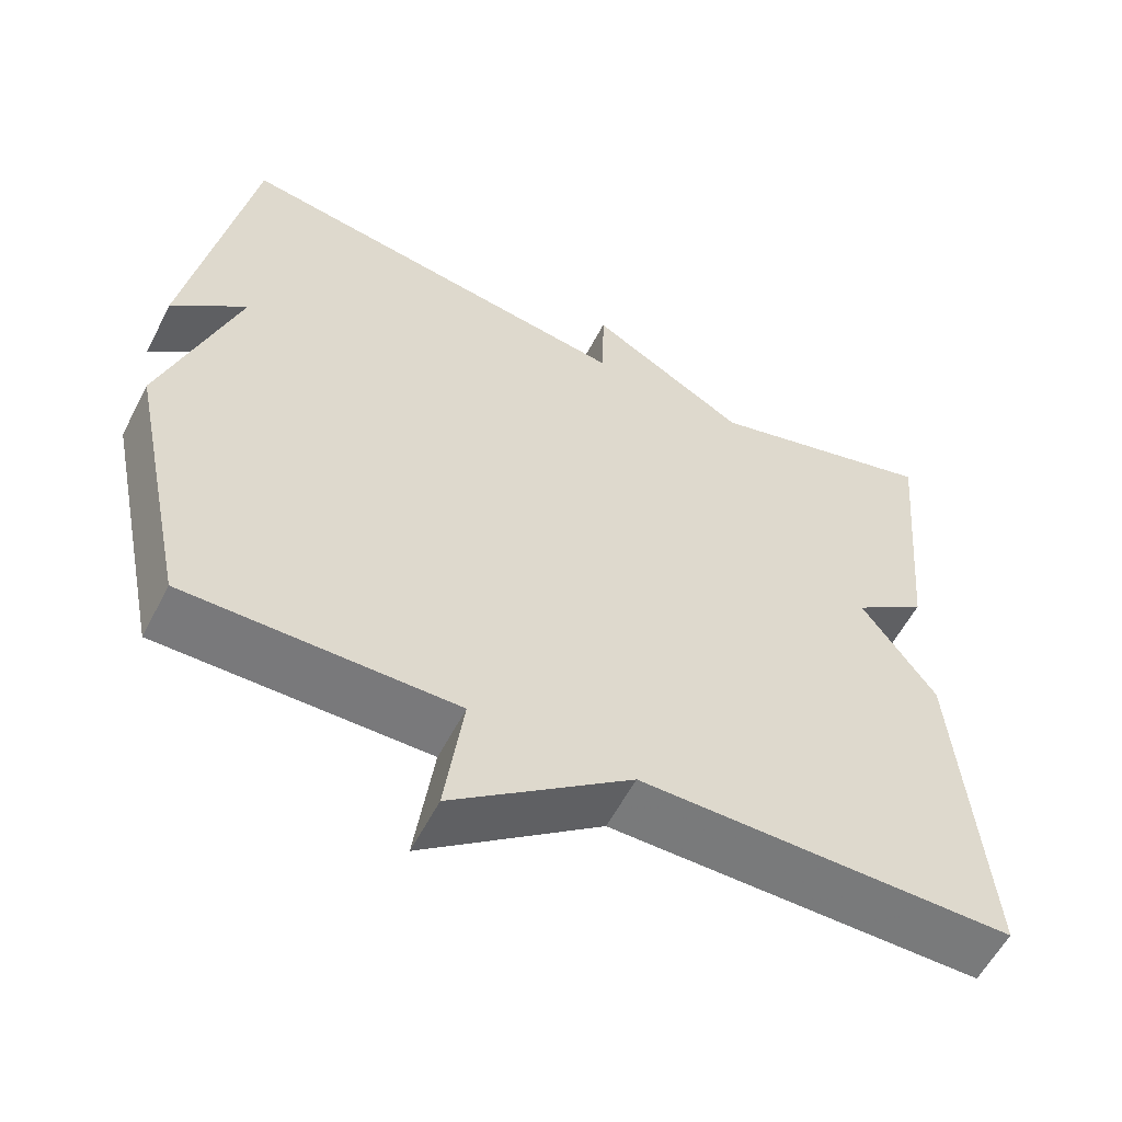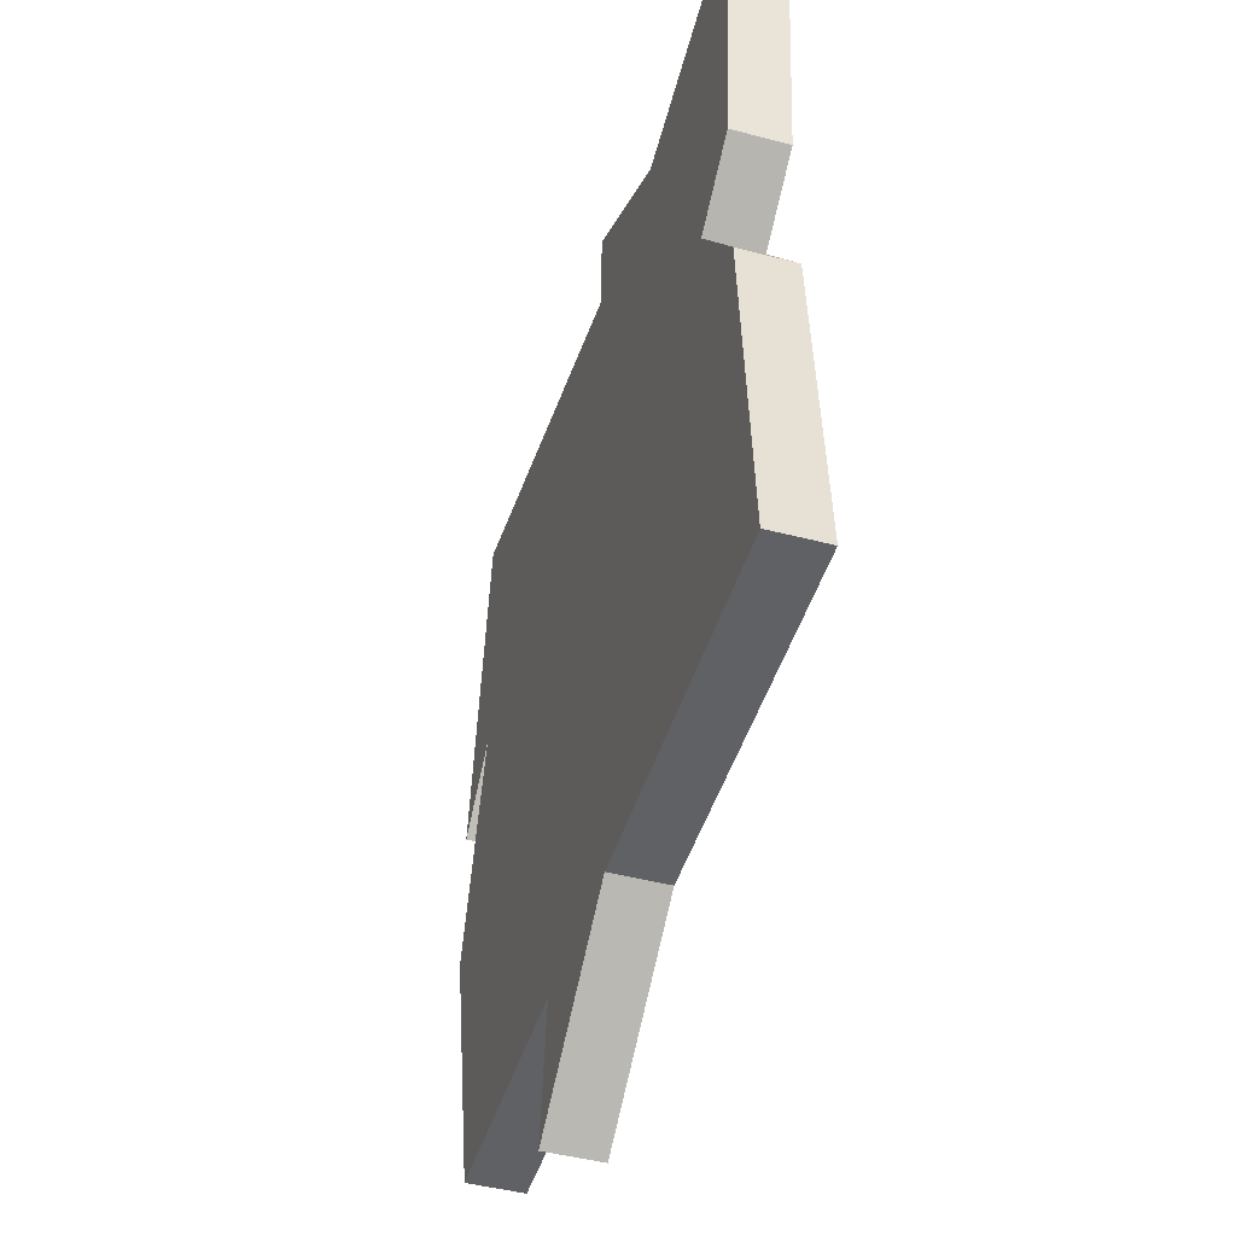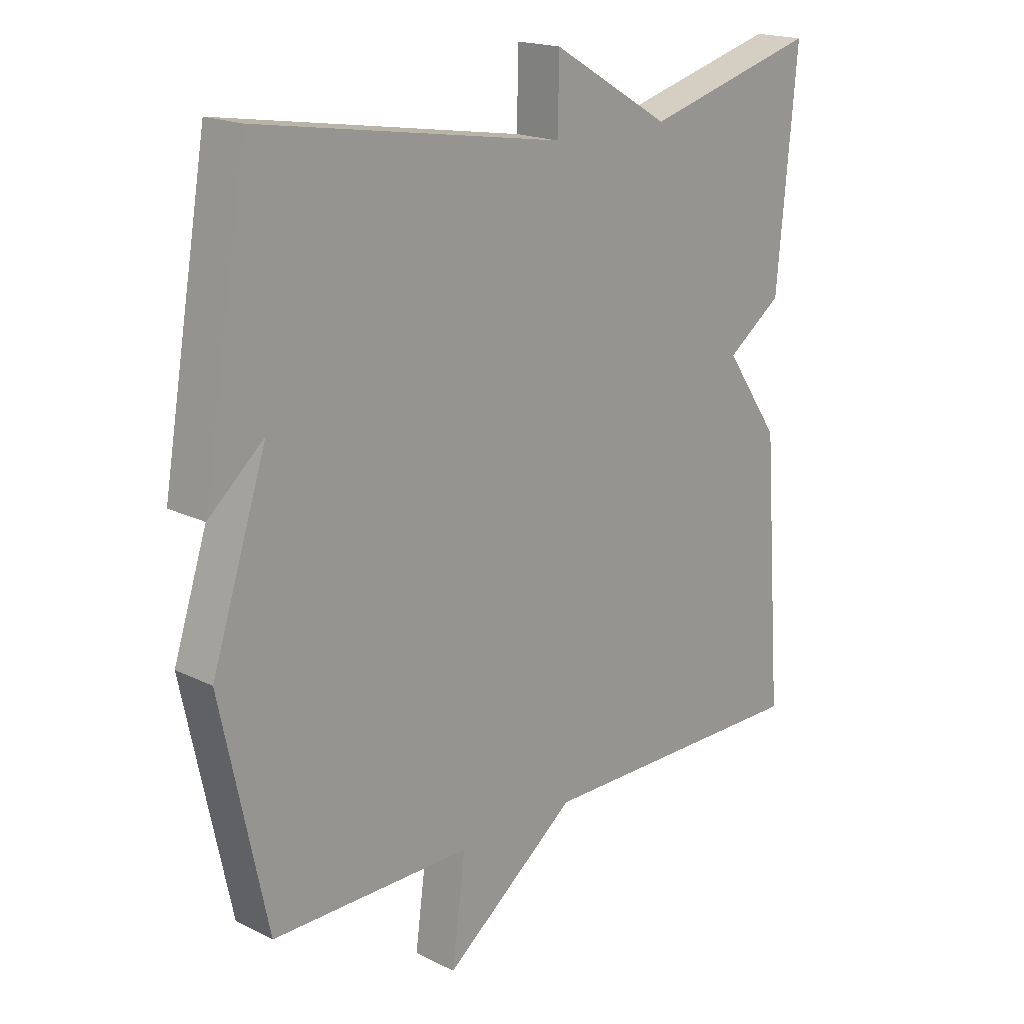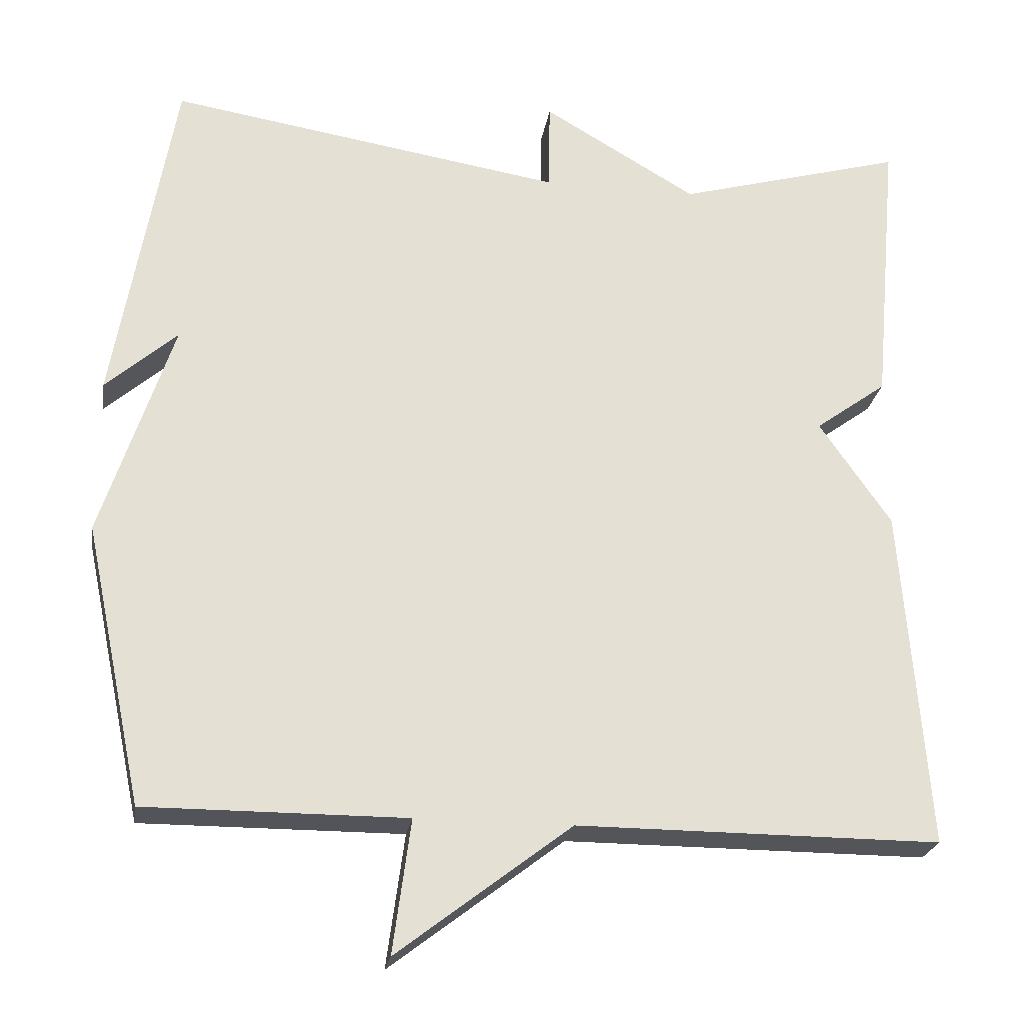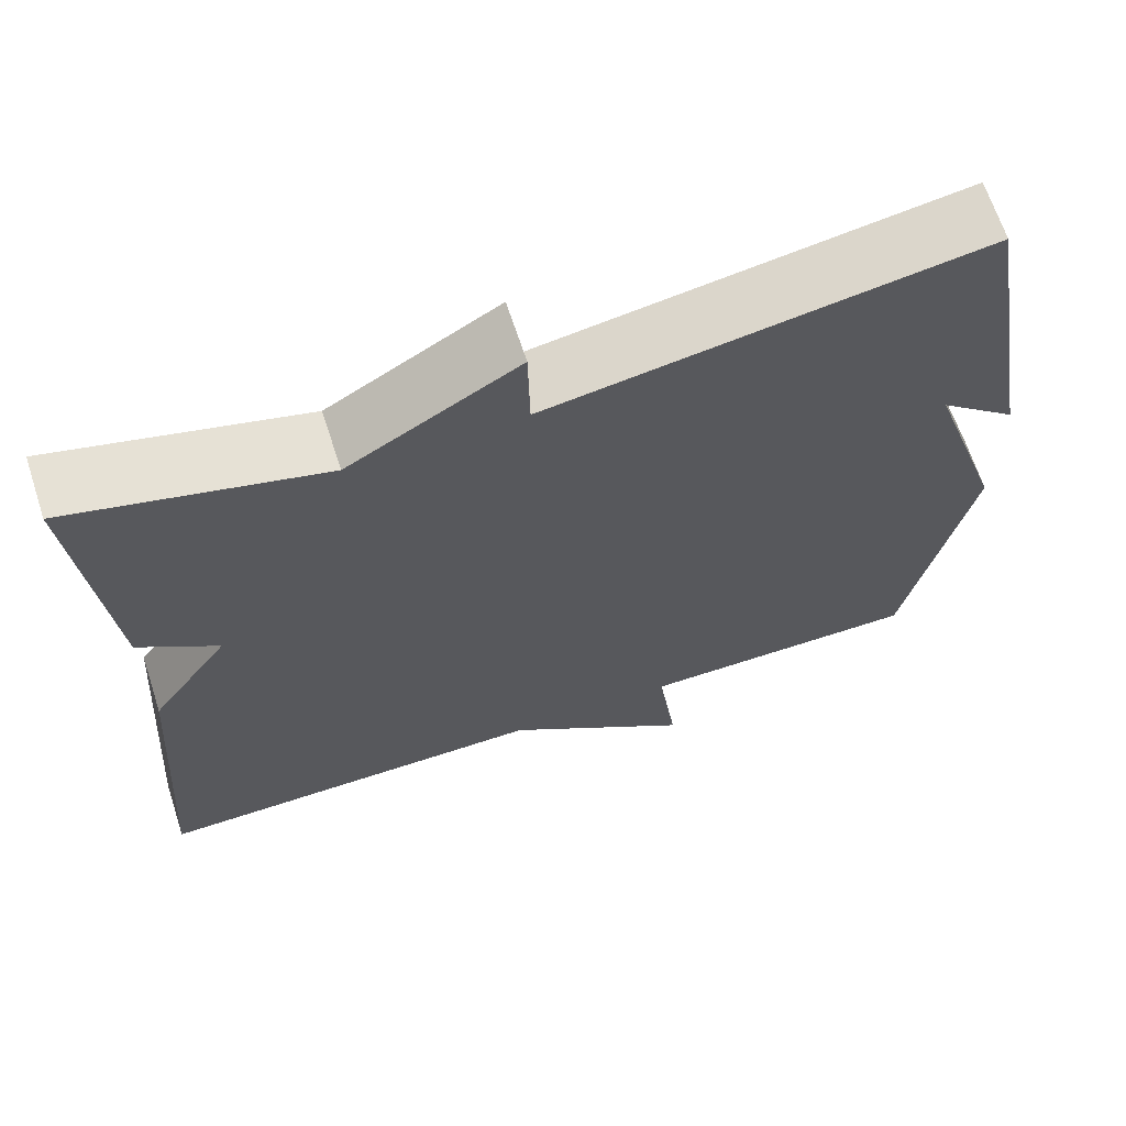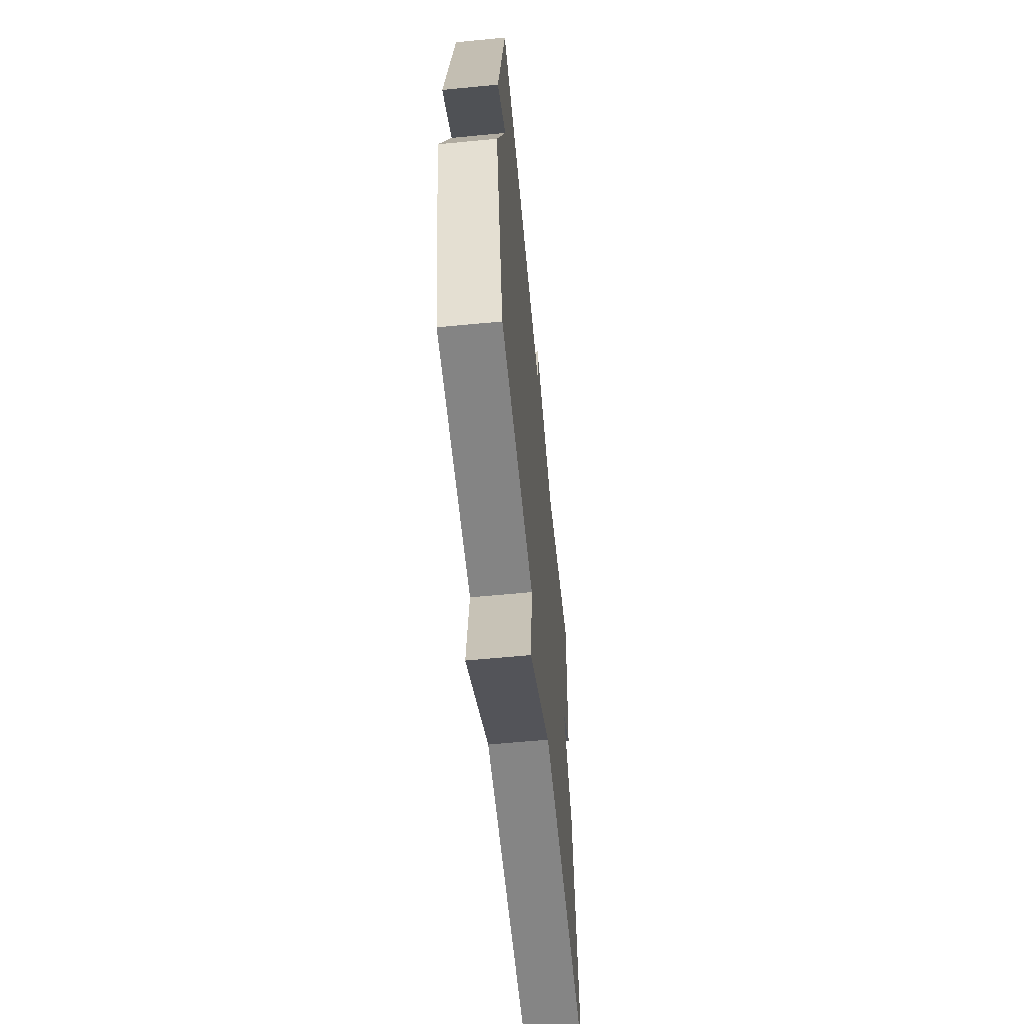
<metadata>
{"format":"obj","ext":"obj","renderer":"f3d","projection":"perspective","resolution":1024,"background":"white","views":[{"elev":-57.9,"azim":-27.2,"up":"+Z"},{"elev":-45.9,"azim":73.3,"up":"+Z"},{"elev":18.5,"azim":-46.4,"up":"+Z"},{"elev":-23.9,"azim":-8.9,"up":"+Z"},{"elev":66.5,"azim":161.9,"up":"+Z"},{"elev":-61.6,"azim":-84.4,"up":"+Z"}]}
</metadata>
<code>
v -0.5 0.07 -0.5
v -0.576 0.07 -0.141
v -0.484 0.07 0.14
v -0.576 0.07 0.059
v -0.5 0.07 0.5
v 0.008 0.07 0.419
v 0.01 0.07 0.535
v 0.208 0.07 0.419
v 0.5 0.07 0.5
v 0.467 0.07 0.139
v 0.375 0.07 0.072
v 0.467 0.07 -0.061
v 0.5 0.07 -0.5
v 0.034 0.07 -0.499
v -0.189 0.07 -0.67
v -0.166 0.07 -0.499
v -0.5 0 -0.5
v -0.576 0 -0.141
v -0.484 0 0.14
v -0.576 0 0.059
v -0.5 0 0.5
v 0.008 0 0.419
v 0.01 0 0.535
v 0.208 0 0.419
v 0.5 0 0.5
v 0.467 0 0.139
v 0.375 0 0.072
v 0.467 0 -0.061
v 0.5 0 -0.5
v 0.034 0 -0.499
v -0.189 0 -0.67
v -0.166 0 -0.499
f 14 15 16
f 11 12 13 14
f 11 14 16
f 8 9 10 11
f 6 7 8 11
f 1 2 3
f 16 1 3
f 11 16 3
f 6 11 3
f 3 4 5
f 3 5 6
f 32 31 30
f 30 29 28 27
f 32 30 27
f 27 26 25 24
f 27 24 23 22
f 19 18 17
f 19 17 32
f 19 32 27
f 19 27 22
f 21 20 19
f 22 21 19
f 1 17 18 2
f 2 18 19 3
f 3 19 20 4
f 4 20 21 5
f 5 21 22 6
f 6 22 23 7
f 7 23 24 8
f 8 24 25 9
f 9 25 26 10
f 10 26 27 11
f 11 27 28 12
f 12 28 29 13
f 13 29 30 14
f 14 30 31 15
f 15 31 32 16
f 16 32 17 1

</code>
